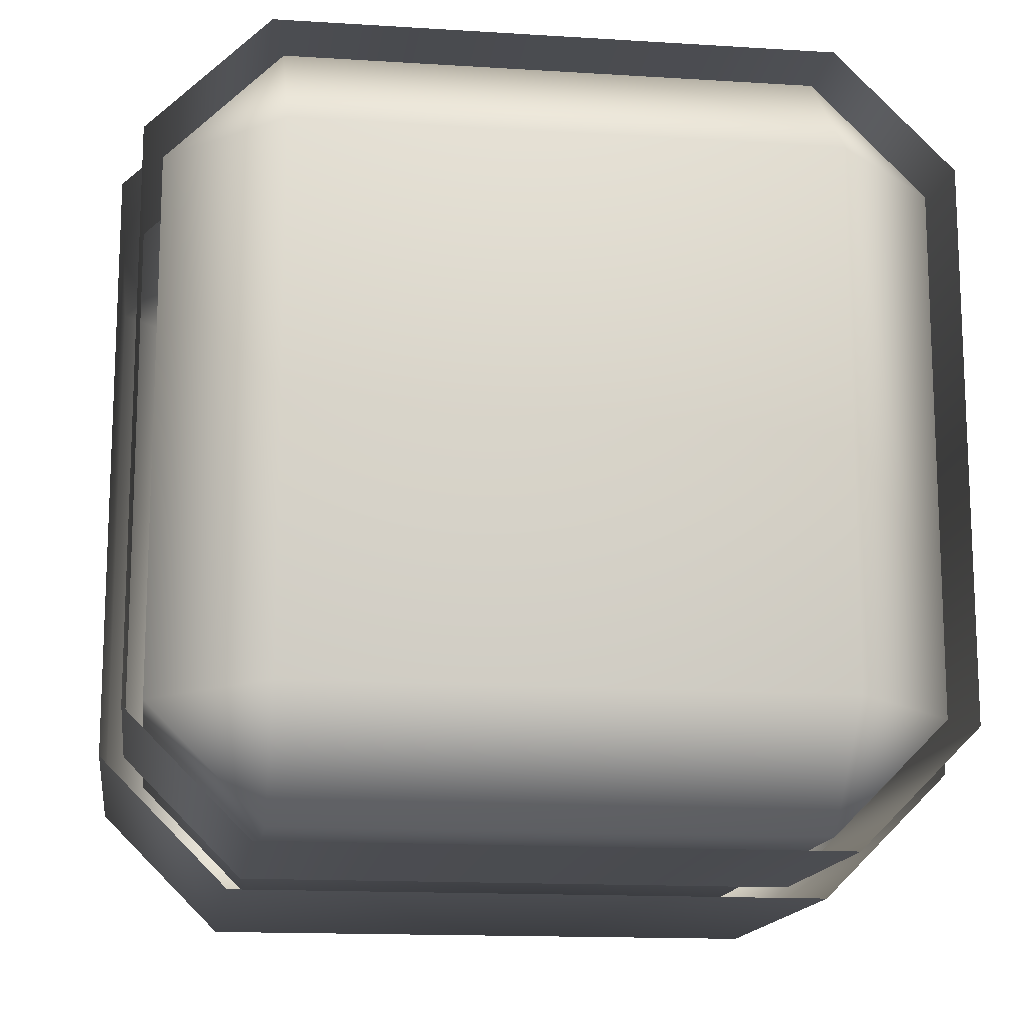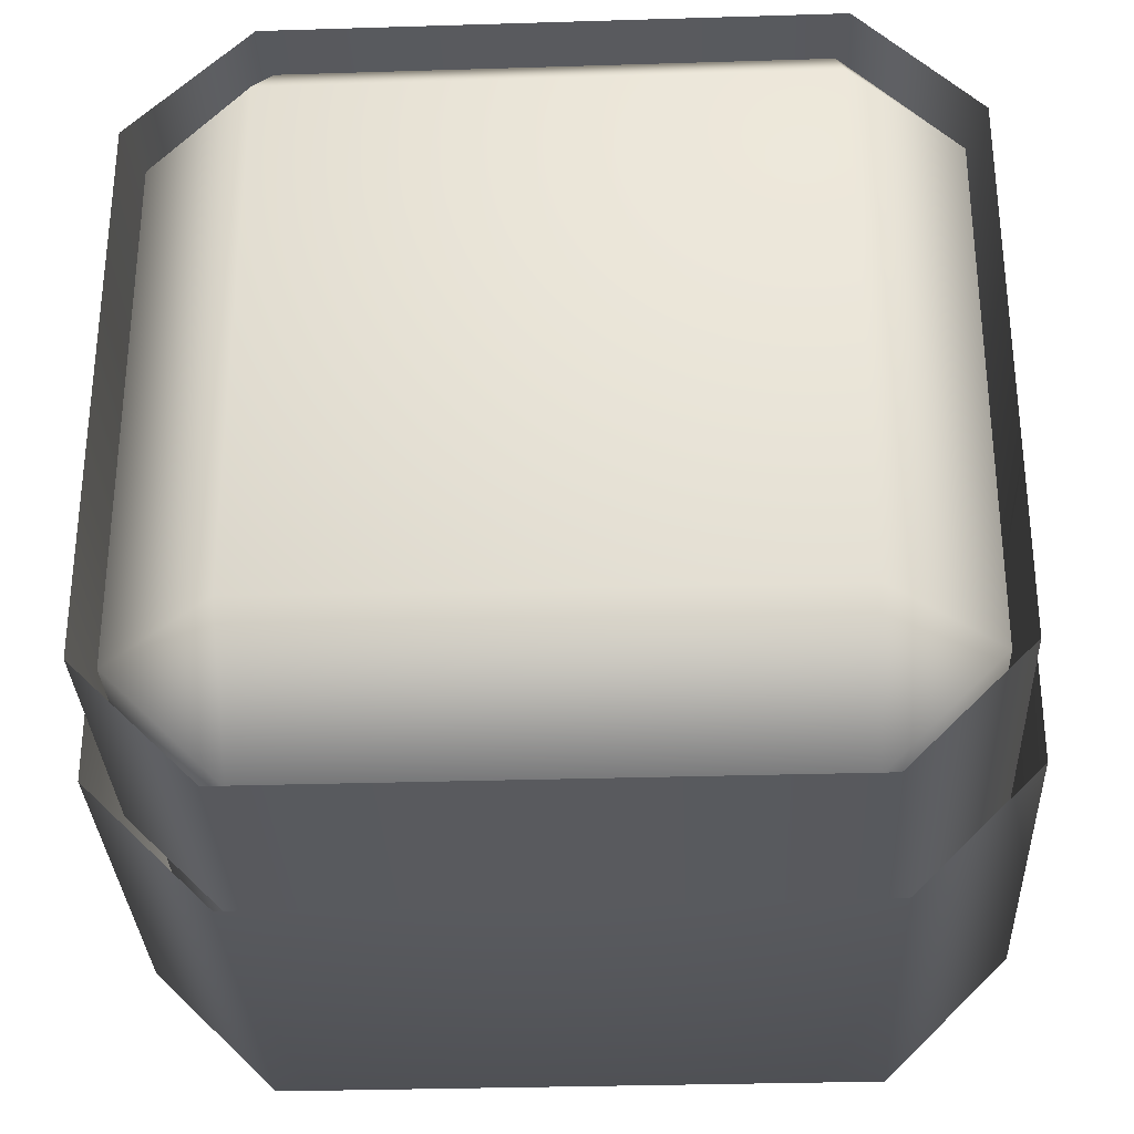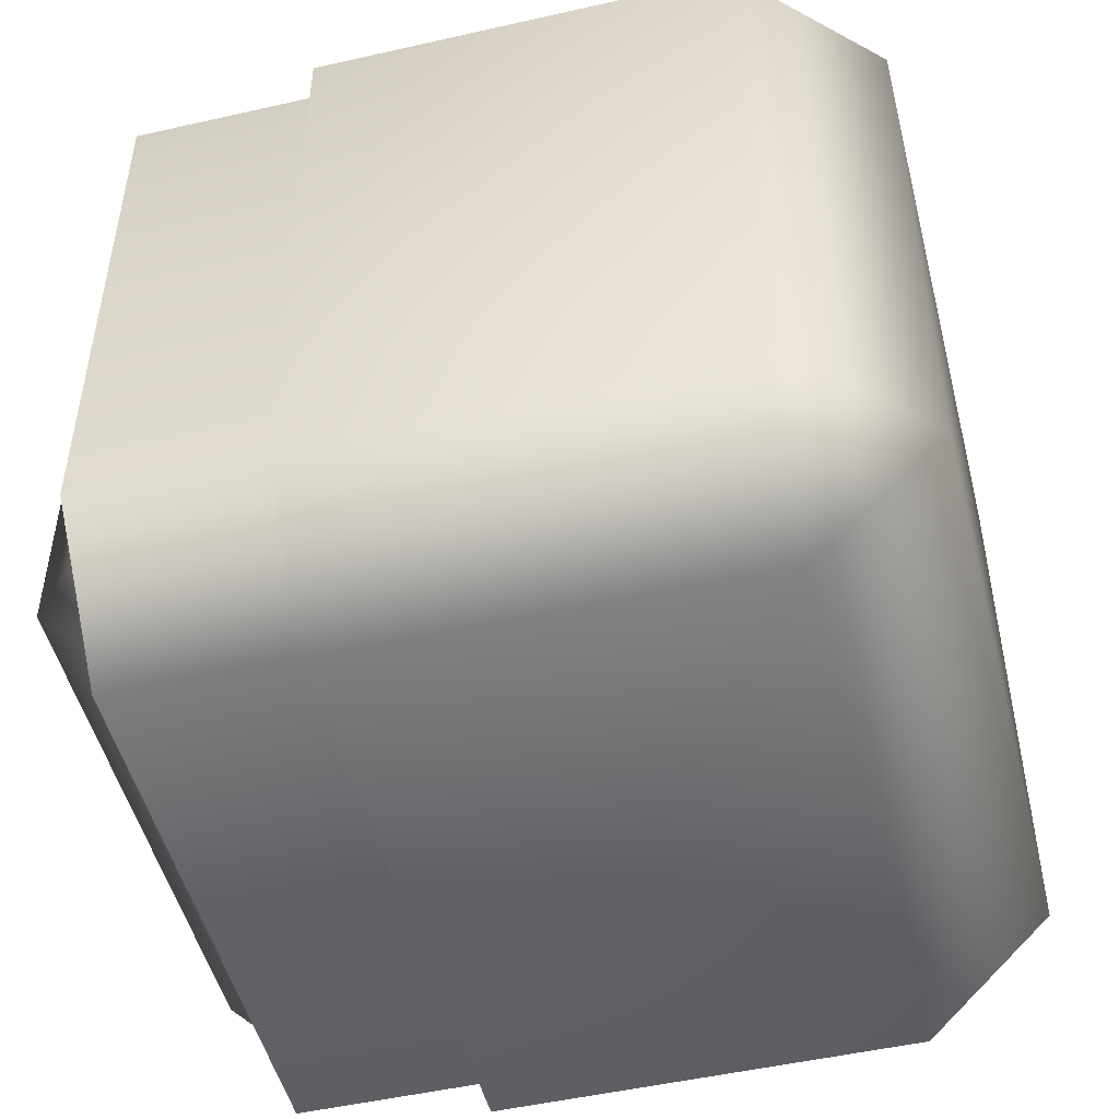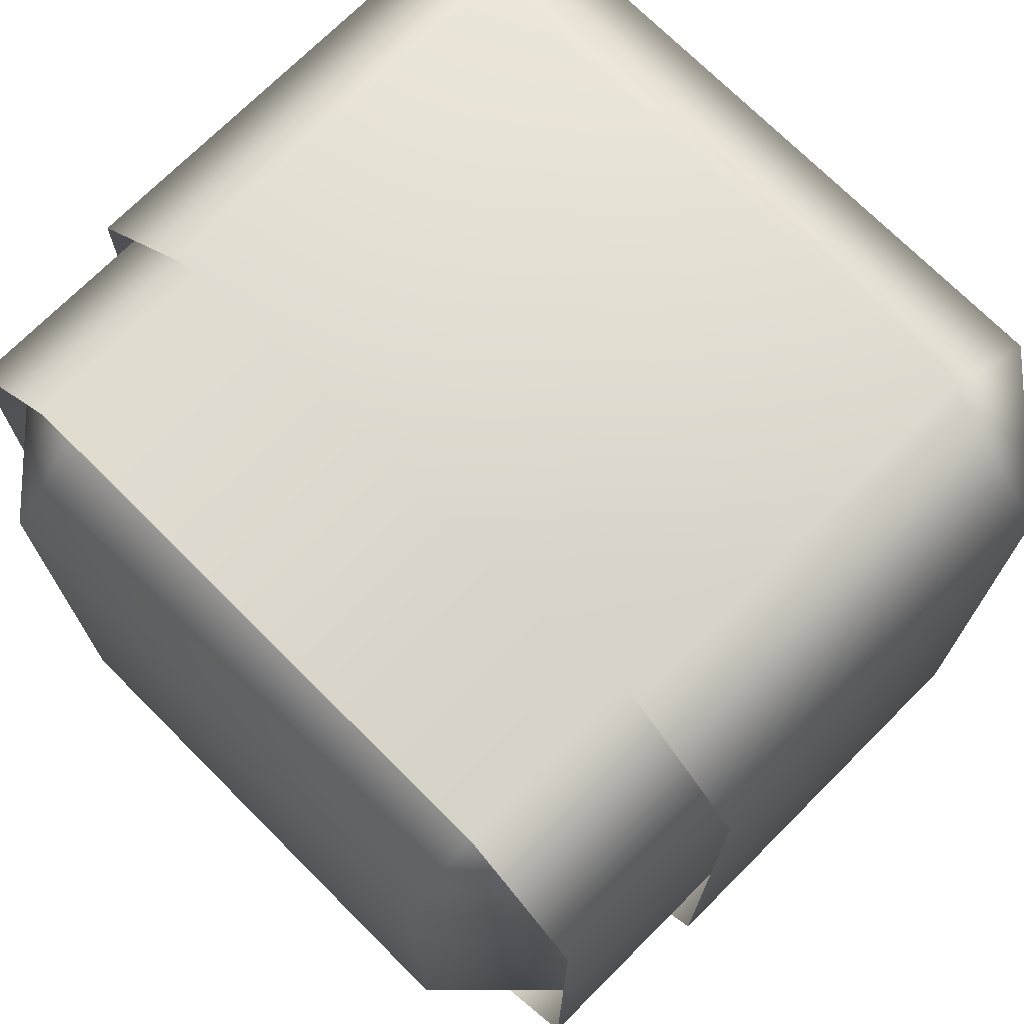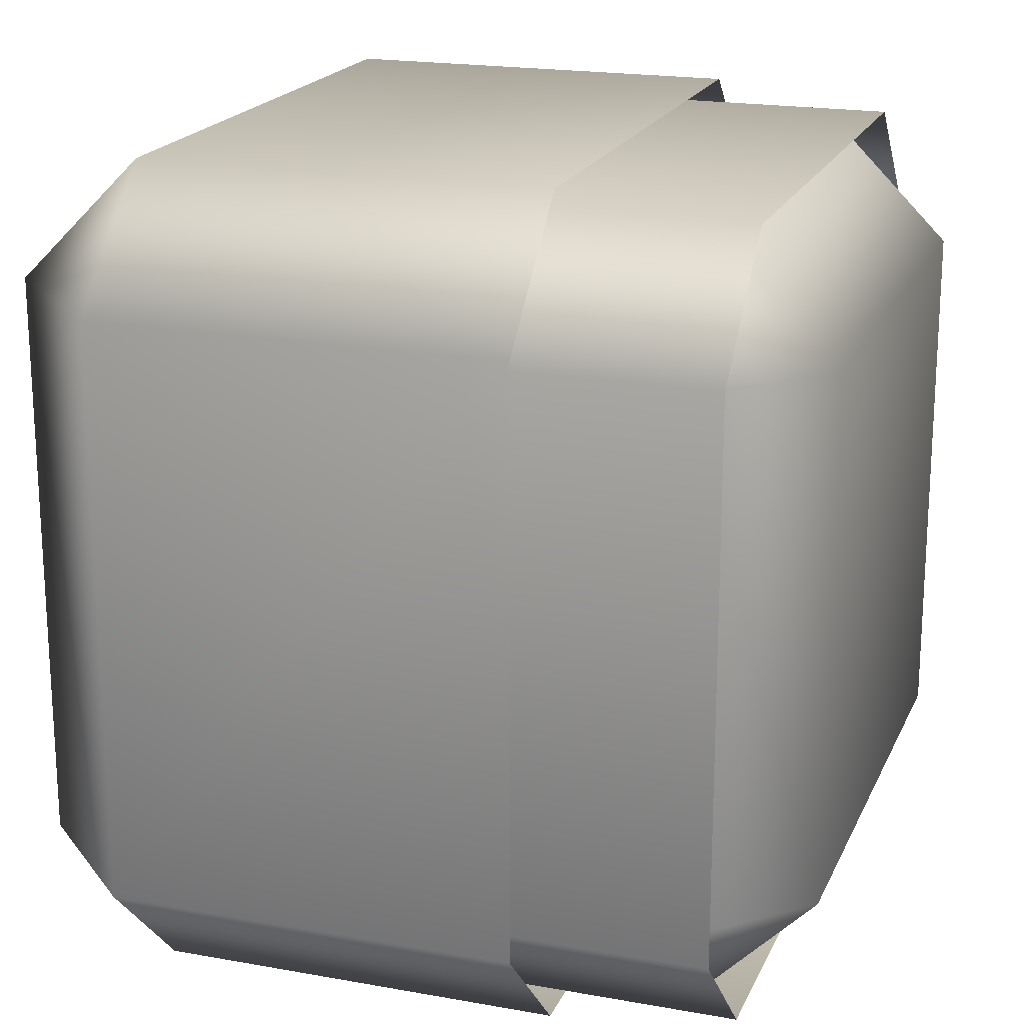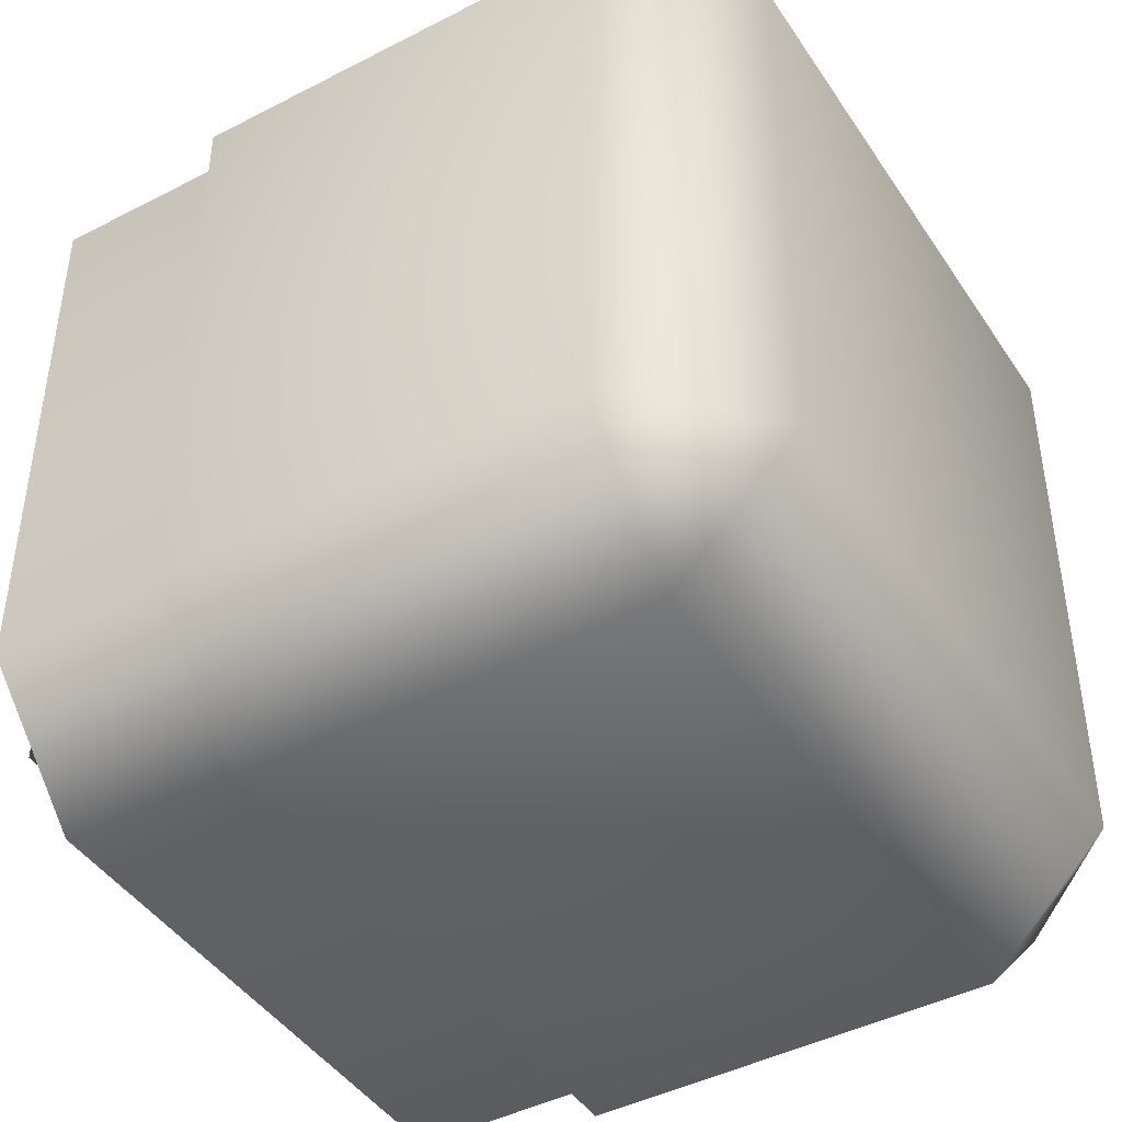
<metadata>
{"format":"obj","ext":"obj","renderer":"f3d","projection":"perspective","resolution":1024,"background":"white","views":[{"elev":-14.8,"azim":-97.8,"up":"+Y"},{"elev":-31.6,"azim":-87.5,"up":"+Z"},{"elev":-49.7,"azim":14.1,"up":"+Z"},{"elev":72.4,"azim":-45.0,"up":"+Z"},{"elev":19.4,"azim":-161.3,"up":"+Y"},{"elev":-44.0,"azim":31.2,"up":"+Y"}]}
</metadata>
<code>
g Shoulder_right.019
v 0.1015 -0.1386 -0.09704
v 0.1015 -0.09704 -0.1386
v -0.002297 -0.09704 -0.1386
v -0.002299 -0.1386 -0.09704
v -0.05299 -0.09704 -0.1386
v -0.002306 -0.1386 0.09704
v 0.1015 -0.1386 0.09704
v 0.1015 -0.09705 0.1386
v -0.053 -0.1386 -0.09704
v -0.09255 -0.09704 -0.1386
v -0.09256 -0.1386 -0.09704
v -0.09256 -0.1386 0.09703
v -0.053 -0.1386 0.09704
v -0.002307 -0.09704 0.1386
v 0.1015 0.09704 0.1386
v -0.053 -0.09704 0.1386
v -0.09256 -0.09704 0.1386
v -0.002302 0.09704 0.1386
v 0.1015 0.1386 0.09704
v -0.053 0.09704 0.1386
v -0.09256 0.09704 0.1386
v -0.0023 0.1386 0.09704
v 0.1015 0.1386 -0.09703
v -0.053 0.1386 0.09704
v -0.09256 0.1386 0.09704
v -0.002293 0.1386 -0.09704
v 0.1015 0.09704 -0.1386
v -0.05299 0.1386 -0.09704
v -0.09255 0.1386 -0.09704
v -0.002293 0.09704 -0.1386
v 0.1015 -0.09704 -0.1386
v -0.002297 -0.09704 -0.1386
v -0.05299 0.09704 -0.1386
v -0.09255 0.09705 -0.1386
v -0.05299 -0.09704 -0.1386
v -0.09255 -0.09704 -0.1386
v 0.1431 -0.09705 0.09704
v 0.1015 -0.09705 0.1386
v 0.1015 0.09704 0.1386
v 0.1015 -0.1386 0.09704
v 0.1431 0.09704 0.09705
v 0.1015 0.1386 0.09704
v 0.1015 0.1386 -0.09703
v 0.1431 -0.09704 -0.09704
v 0.1015 -0.1386 -0.09704
v 0.1015 -0.09704 -0.1386
v 0.1431 0.09704 -0.09703
v 0.1015 0.09704 -0.1386
v -0.09256 -0.09704 0.1386
v -0.1341 0.09704 0.09704
v -0.09256 0.09704 0.1386
v -0.09256 0.1386 0.09704
v -0.1341 -0.09704 0.09703
v -0.09256 -0.1386 0.09703
v -0.09256 -0.1386 -0.09704
v -0.1341 -0.09704 -0.09705
v -0.09255 -0.09704 -0.1386
v -0.09255 0.09705 -0.1386
v -0.1341 0.09705 -0.09704
v -0.09255 0.1386 -0.09704
v -0.03914 0.1075 -0.1536
v -0.03914 -0.1075 -0.1536
v 0.112 -0.1075 -0.1536
v 0.112 0.1075 -0.1536
v -0.03914 0.1536 -0.1075
v 0.112 0.1536 -0.1075
v -0.03915 0.1536 0.1075
v 0.112 0.1536 0.1075
v -0.03915 0.1075 0.1536
v 0.112 0.1075 0.1536
v -0.03915 -0.1075 0.1536
v 0.112 -0.1075 0.1536
v -0.03915 -0.1536 0.1075
v 0.112 -0.1536 0.1075
v 0.112 -0.1536 -0.1075
v -0.03915 -0.1536 -0.1075
v -0.03914 -0.1075 -0.1536
v 0.112 -0.1075 -0.1536
v 0.1581 -0.1075 0.1075
v 0.112 -0.1075 0.1536
v 0.112 0.1075 0.1536
v 0.112 -0.1536 0.1075
v 0.1581 0.1075 0.1075
v 0.112 0.1536 0.1075
v 0.112 0.1536 -0.1075
v 0.1581 -0.1075 -0.1075
v 0.112 -0.1536 -0.1075
v 0.112 -0.1075 -0.1536
v 0.1581 0.1075 -0.1075
v 0.112 0.1075 -0.1536
v -0.1074 0.1019 -0.1455
v -0.1074 -0.1019 -0.1455
v -0.002634 -0.1019 -0.1455
v -0.002629 0.1019 -0.1455
v -0.1074 0.1455 -0.1019
v -0.00263 0.1455 -0.1019
v -0.1074 0.1455 0.1019
v -0.002637 0.1455 0.1019
v -0.1074 0.1019 0.1455
v -0.00264 0.1019 0.1455
v -0.1074 -0.1019 0.1455
v -0.002644 -0.1019 0.1455
v -0.1074 -0.1455 0.1019
v -0.002643 -0.1455 0.1019
v -0.002636 -0.1455 -0.1019
v -0.1074 -0.1455 -0.1019
v -0.1074 -0.1019 -0.1455
v -0.002634 -0.1019 -0.1455
g Shoulder_right.019_0
f 3 2 1
f 4 3 1
f 5 3 4
f 6 4 1
f 7 6 1
f 6 7 8
f 9 5 4
f 10 5 9
f 11 10 9
f 12 11 9
f 13 9 4
f 6 13 4
f 13 12 9
f 14 6 8
f 13 6 14
f 8 15 14
f 12 13 16
f 16 13 14
f 17 12 16
f 15 18 14
f 14 18 16
f 18 15 19
f 16 20 17
f 18 20 16
f 20 21 17
f 22 18 19
f 20 18 22
f 19 23 22
f 21 20 24
f 24 20 22
f 25 21 24
f 23 26 22
f 22 26 24
f 26 23 27
f 24 28 25
f 26 28 24
f 28 29 25
f 30 26 27
f 28 26 30
f 27 31 30
f 31 32 30
f 29 28 33
f 33 28 30
f 30 32 33
f 34 29 33
f 32 35 33
f 33 35 34
f 35 36 34
f 39 38 37
f 38 40 37
f 41 39 37
f 39 41 42
f 43 42 41
f 44 37 40
f 37 44 41
f 45 44 40
f 46 44 45
f 47 43 41
f 44 47 41
f 44 46 47
f 43 47 48
f 46 48 47
f 51 50 49
f 51 52 50
f 50 53 49
f 49 53 54
f 55 54 53
f 56 55 53
f 53 50 56
f 57 55 56
f 57 56 58
f 59 50 52
f 50 59 56
f 56 59 58
f 60 59 52
f 60 58 59
g Shoulder_right.019_1
f 63 62 61
f 64 63 61
f 61 65 64
f 65 66 64
f 66 65 67
f 68 66 67
f 67 69 68
f 69 70 68
f 70 69 71
f 72 70 71
f 71 73 72
f 73 74 72
f 74 73 75
f 73 76 75
f 76 77 75
f 77 78 75
f 81 80 79
f 80 82 79
f 83 81 79
f 81 83 84
f 85 84 83
f 86 79 82
f 79 86 83
f 87 86 82
f 88 86 87
f 89 85 83
f 86 89 83
f 86 88 89
f 85 89 90
f 88 90 89
g Shoulder_right.019_2
f 93 92 91
f 94 93 91
f 91 95 94
f 95 96 94
f 96 95 97
f 98 96 97
f 97 99 98
f 99 100 98
f 100 99 101
f 102 100 101
f 101 103 102
f 103 104 102
f 104 103 105
f 103 106 105
f 106 107 105
f 107 108 105

</code>
